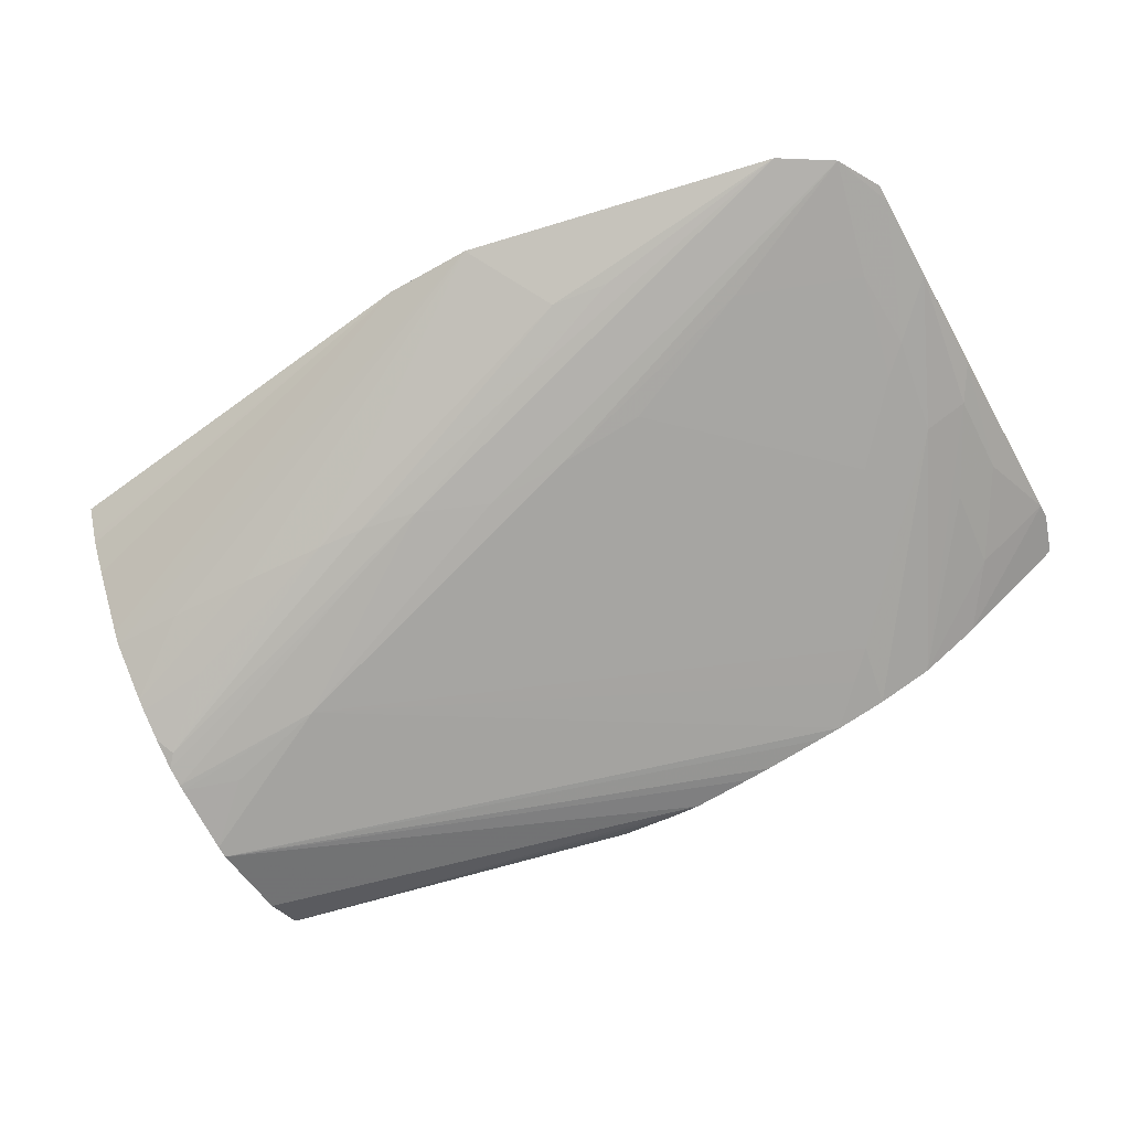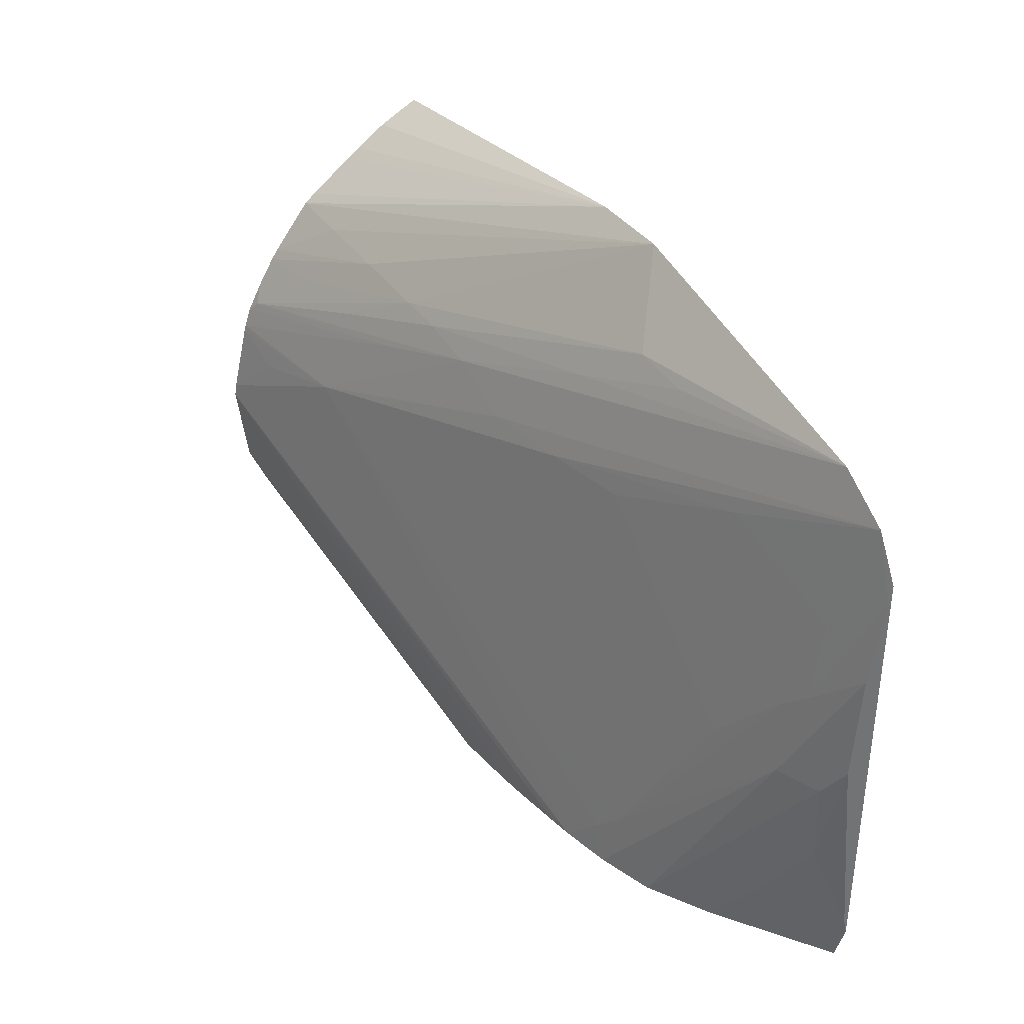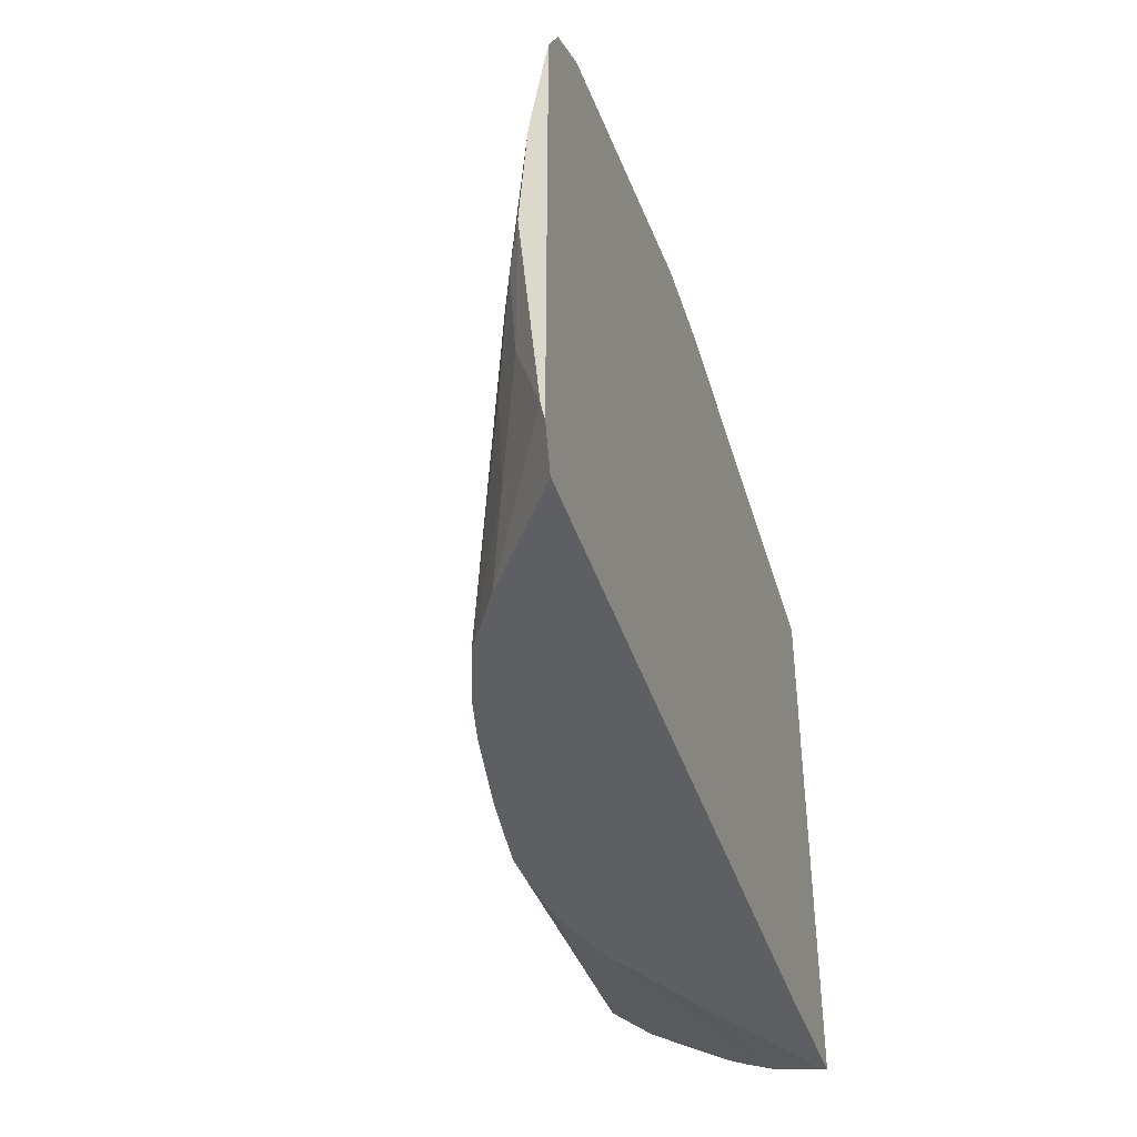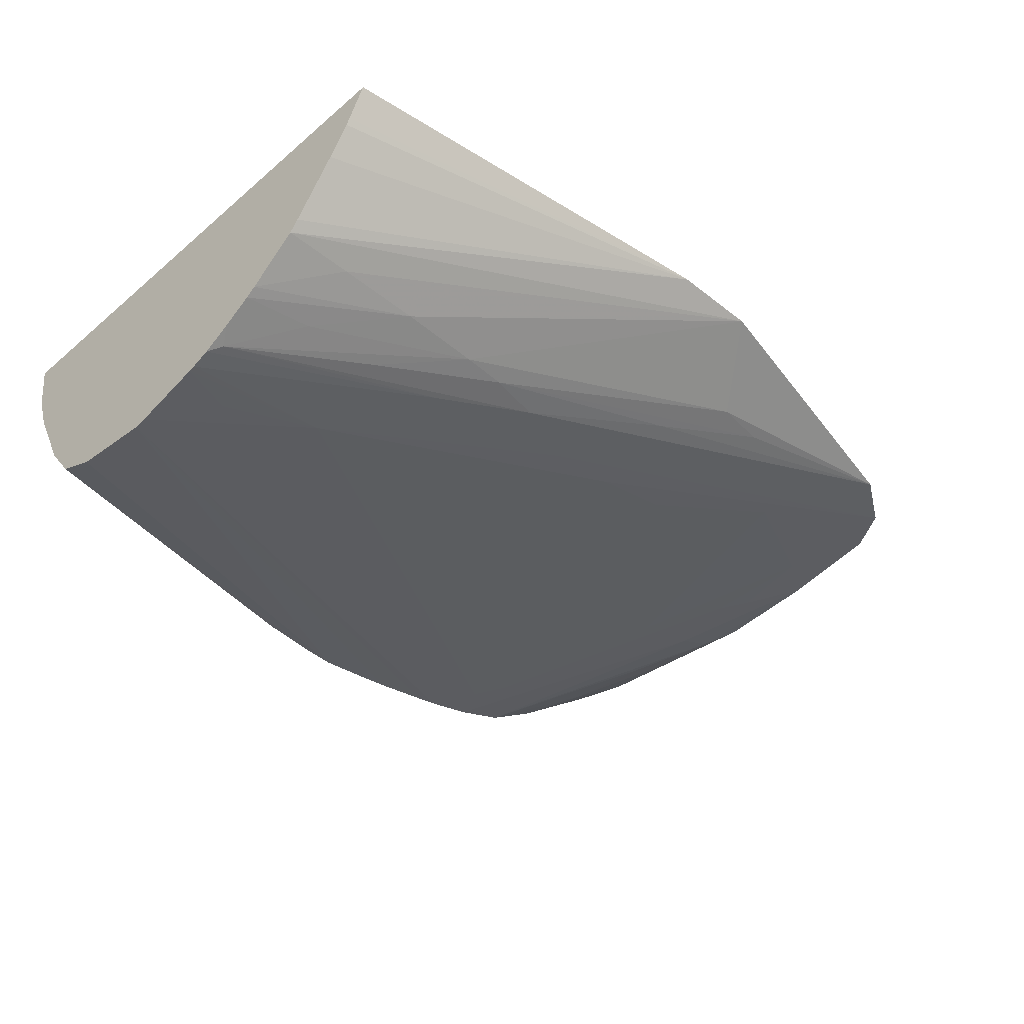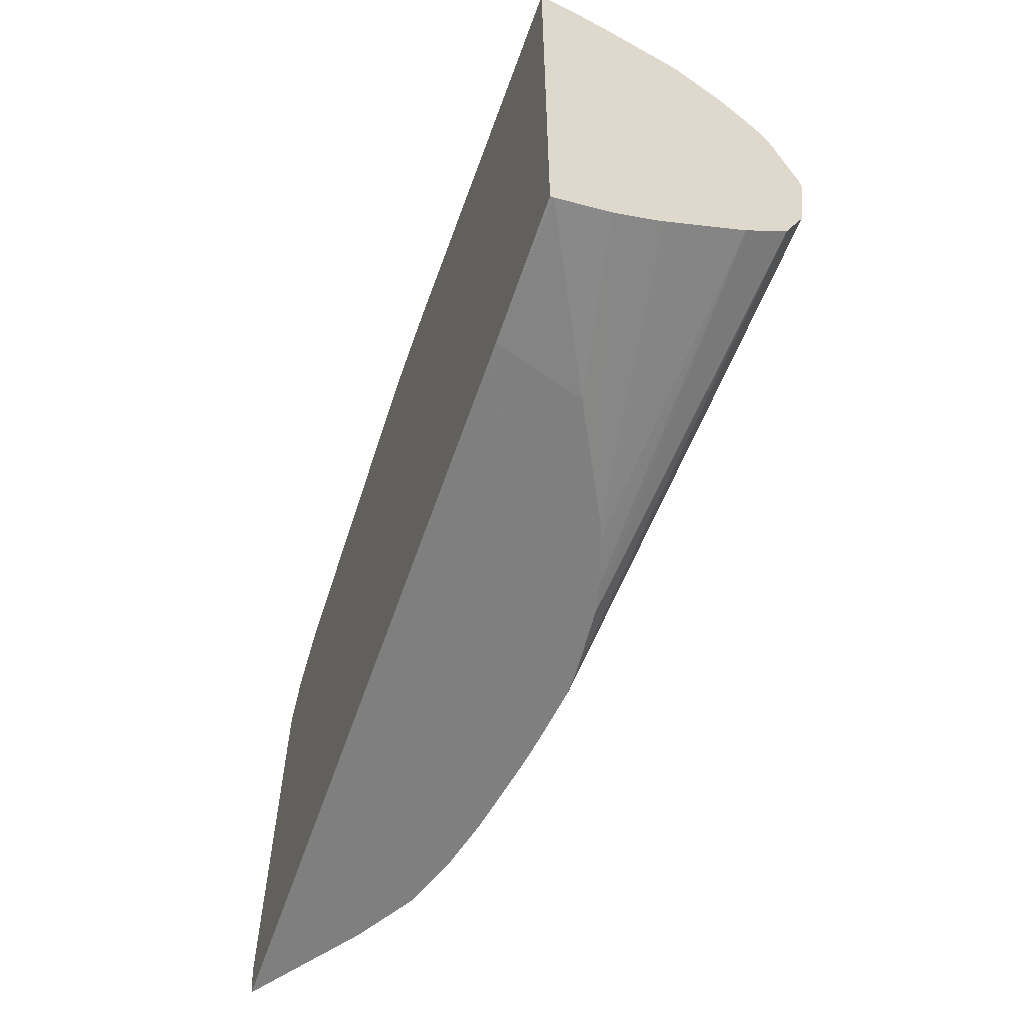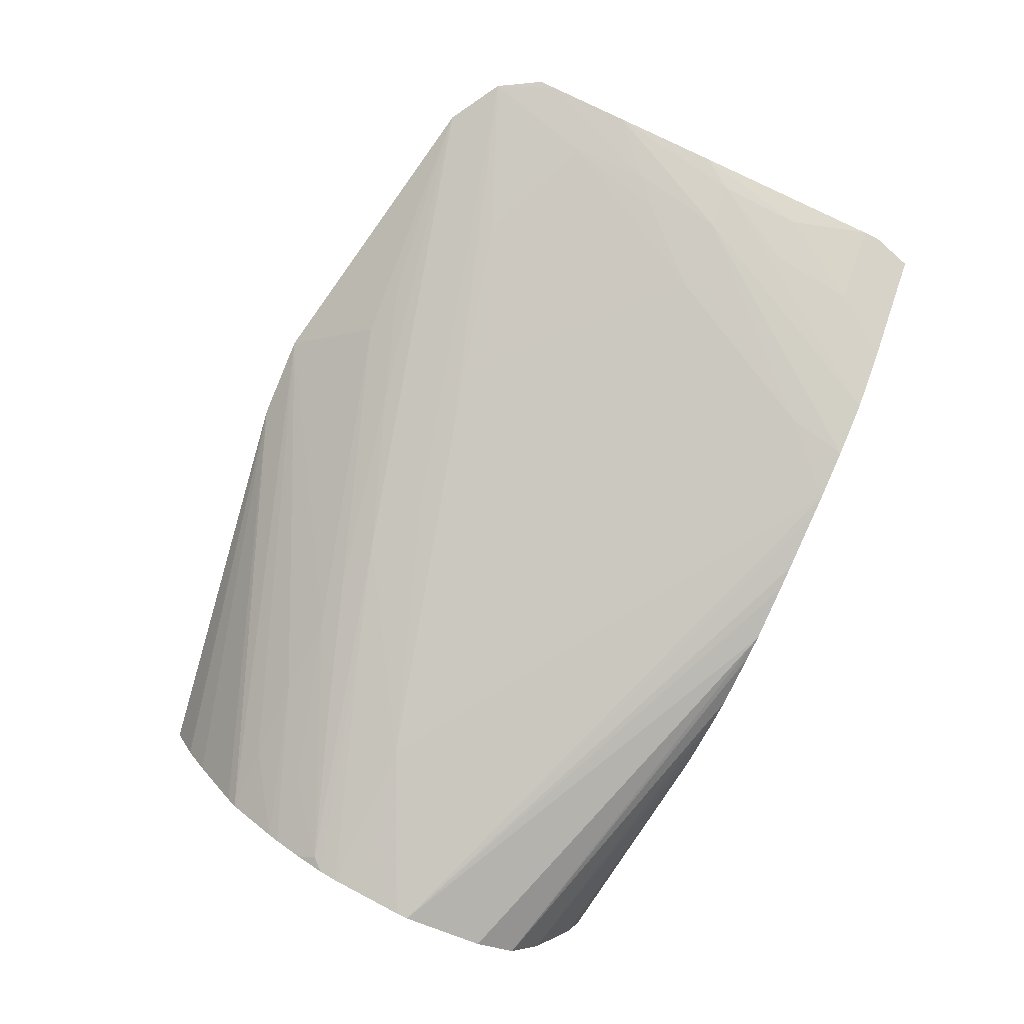
<metadata>
{"format":"obj","ext":"obj","renderer":"f3d","projection":"perspective","resolution":1024,"background":"white","views":[{"elev":-59.0,"azim":-150.9,"up":"+Z"},{"elev":36.5,"azim":-119.1,"up":"+Y"},{"elev":-40.8,"azim":-72.7,"up":"+Y"},{"elev":-41.9,"azim":135.4,"up":"+Z"},{"elev":-59.9,"azim":71.0,"up":"+Y"},{"elev":-77.9,"azim":-114.4,"up":"+Z"}]}
</metadata>
<code>
v 0.01545 -0.001967 0.007066
v 0.01421 -0.00359 0.00609
v 0.008772 -0.003314 0.007066
v 0.01669 -0.001993 0.007066
v 0.02614 -0.005265 0.004089
v 0.02463 -0.005266 0.004109
v 0.02281 -0.005291 0.004154
v 0.02098 -0.005389 0.004245
v 0.013 -0.003761 0.006188
v 0.01997 -0.005477 0.004314
v 0.007637 -0.004009 0.007066
v 0.01551 -0.004585 0.005413
v 0.01876 -0.005729 0.004394
v 0.01733 -0.002007 0.007066
v 0.02614 -0.005066 0.004327
v 0.02614 -0.006312 0.00327
v 0.02614 -0.00653 0.003119
v 0.02463 -0.006409 0.003317
v 0.02592 -0.007494 0.002561
v 0.02281 -0.006409 0.003491
v 0.01076 -0.005286 0.006108
v 0.008212 -0.006409 0.006516
v 0.007107 -0.005305 0.007002
v 0.007107 -0.004932 0.007066
v 0.01727 -0.006366 0.00448
v 0.01551 -0.006409 0.004822
v 0.02098 -0.006409 0.003775
v 0.02281 -0.008234 0.002871
v 0.02614 -0.003253 0.007066
v 0.02614 -0.003623 0.006358
v 0.02614 -0.003703 0.006209
v 0.02614 -0.004154 0.005547
v 0.02614 -0.004364 0.005264
v 0.02614 -0.007134 0.002758
v 0.02614 -0.007749 0.002432
v 0.01004 -0.01006 0.005464
v 0.01369 -0.006409 0.005235
v 0.008697 -0.008562 0.006041
v 0.008138 -0.008067 0.006267
v 0.007107 -0.007092 0.006721
v 0.007107 -0.01406 0.007066
v 0.01181 -0.01364 0.004467
v 0.02614 -0.008155 0.002292
v 0.02614 -0.008284 0.002258
v 0.02496 -0.00871 0.002364
v 0.02614 -0.009776 0.001905
v 0.02614 -0.01004 0.001863
v 0.01314 -0.01497 0.003953
v 0.01238 -0.0142 0.004247
v 0.02614 -0.01488 0.007066
v 0.008466 -0.01006 0.005899
v 0.007107 -0.009362 0.006568
v 0.007553 -0.01006 0.006291
v 0.007385 -0.01497 0.007066
v 0.007107 -0.01371 0.00699
v 0.009631 -0.01497 0.005402
v 0.01205 -0.01497 0.00422
v 0.02614 -0.01189 0.002099
v 0.01678 -0.01497 0.003374
v 0.01551 -0.01497 0.003535
v 0.01495 -0.01497 0.003616
v 0.01367 -0.01497 0.003852
v 0.01225 -0.01497 0.004172
v 0.02614 -0.01488 0.006997
v 0.01995 -0.01497 0.007066
v 0.02332 -0.01497 0.007064
v 0.01141 -0.01497 0.004445
v 0.01087 -0.01497 0.004632
v 0.007614 -0.01188 0.006401
v 0.008526 -0.01188 0.005811
v 0.008708 -0.01371 0.005844
v 0.02614 -0.01279 0.002498
v 0.01734 -0.01497 0.003392
v 0.02614 -0.01469 0.005939
v 0.02329 -0.01497 0.006976
v 0.02277 -0.01497 0.005273
v 0.02614 -0.01346 0.003367
v 0.01863 -0.01497 0.003506
v 0.02614 -0.01448 0.005339
v 0.02051 -0.01497 0.004091
v 0.02614 -0.01432 0.004974
v 0.02016 -0.01497 0.003959
v 0.01916 -0.01497 0.003641
v 0.02614 -0.01438 0.005105
f 1 2 3
f 1 3 11
f 1 11 24
f 1 24 41
f 1 41 54
f 1 54 65
f 1 65 50
f 1 50 29
f 1 29 14
f 1 14 4
f 1 4 5
f 1 5 6
f 1 6 7
f 1 7 8
f 1 8 2
f 2 9 3
f 2 8 10
f 2 10 9
f 3 9 12
f 3 12 13
f 3 13 11
f 4 14 5
f 5 15 33
f 5 33 32
f 5 32 31
f 5 31 30
f 5 30 29
f 5 29 50
f 5 50 64
f 5 64 74
f 5 74 79
f 5 79 84
f 5 84 81
f 5 81 77
f 5 77 72
f 5 72 58
f 5 58 47
f 5 47 46
f 5 46 44
f 5 44 43
f 5 43 35
f 5 35 34
f 5 34 17
f 5 17 16
f 5 16 6
f 5 14 15
f 6 16 7
f 7 16 17
f 7 17 18
f 7 18 8
f 8 18 19
f 8 19 20
f 8 20 10
f 9 10 12
f 10 20 13
f 10 13 12
f 11 21 22
f 11 22 23
f 11 23 24
f 11 13 25
f 11 25 26
f 11 26 21
f 13 20 19
f 13 19 27
f 13 27 28
f 13 28 25
f 14 29 30
f 14 30 31
f 14 31 32
f 14 32 33
f 14 33 15
f 17 34 18
f 18 34 19
f 19 34 35
f 19 35 27
f 21 36 22
f 21 26 37
f 21 37 36
f 22 38 39
f 22 39 23
f 22 36 38
f 23 40 52
f 23 52 55
f 23 55 41
f 23 41 24
f 23 39 40
f 25 28 26
f 26 42 37
f 26 28 42
f 27 35 43
f 27 43 28
f 28 43 44
f 28 44 45
f 28 45 46
f 28 46 47
f 28 47 48
f 28 48 49
f 28 49 42
f 36 37 42
f 36 42 38
f 38 51 39
f 38 42 51
f 39 51 40
f 40 51 53
f 40 53 52
f 41 55 56
f 41 56 54
f 42 49 57
f 42 57 51
f 44 46 45
f 47 58 59
f 47 59 60
f 47 60 61
f 47 61 62
f 47 62 48
f 48 62 61
f 48 61 60
f 48 60 59
f 48 59 73
f 48 73 78
f 48 78 83
f 48 83 82
f 48 82 80
f 48 80 76
f 48 76 75
f 48 75 66
f 48 66 65
f 48 65 54
f 48 54 56
f 48 56 68
f 48 68 67
f 48 67 57
f 48 57 63
f 48 63 49
f 49 63 57
f 50 65 66
f 50 66 64
f 51 67 68
f 51 68 53
f 51 57 67
f 52 53 69
f 52 69 55
f 53 68 70
f 53 70 69
f 55 69 71
f 55 71 56
f 56 71 68
f 58 72 59
f 59 72 73
f 64 66 75
f 64 75 76
f 64 76 74
f 68 71 70
f 69 70 71
f 72 77 78
f 72 78 73
f 74 76 80
f 74 80 79
f 77 81 82
f 77 82 83
f 77 83 78
f 79 80 84
f 80 82 81
f 80 81 84

</code>
